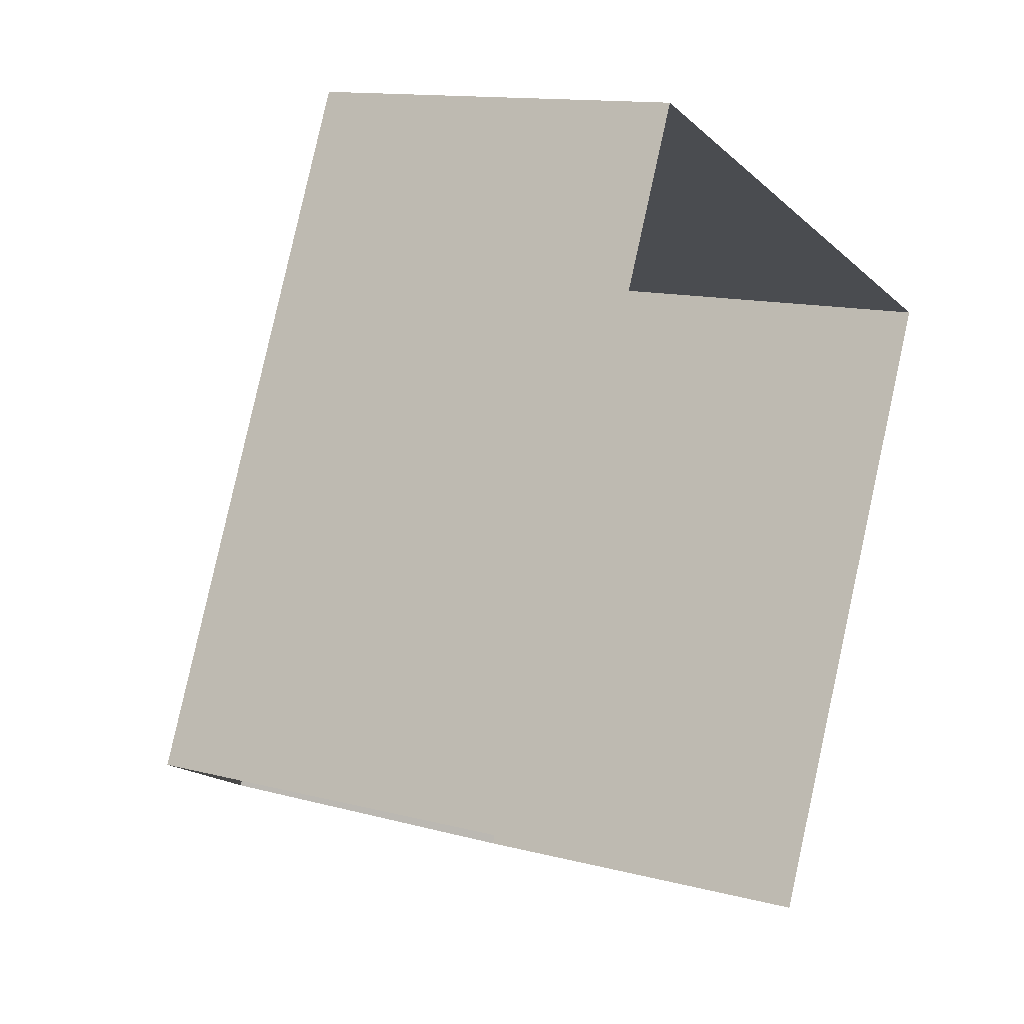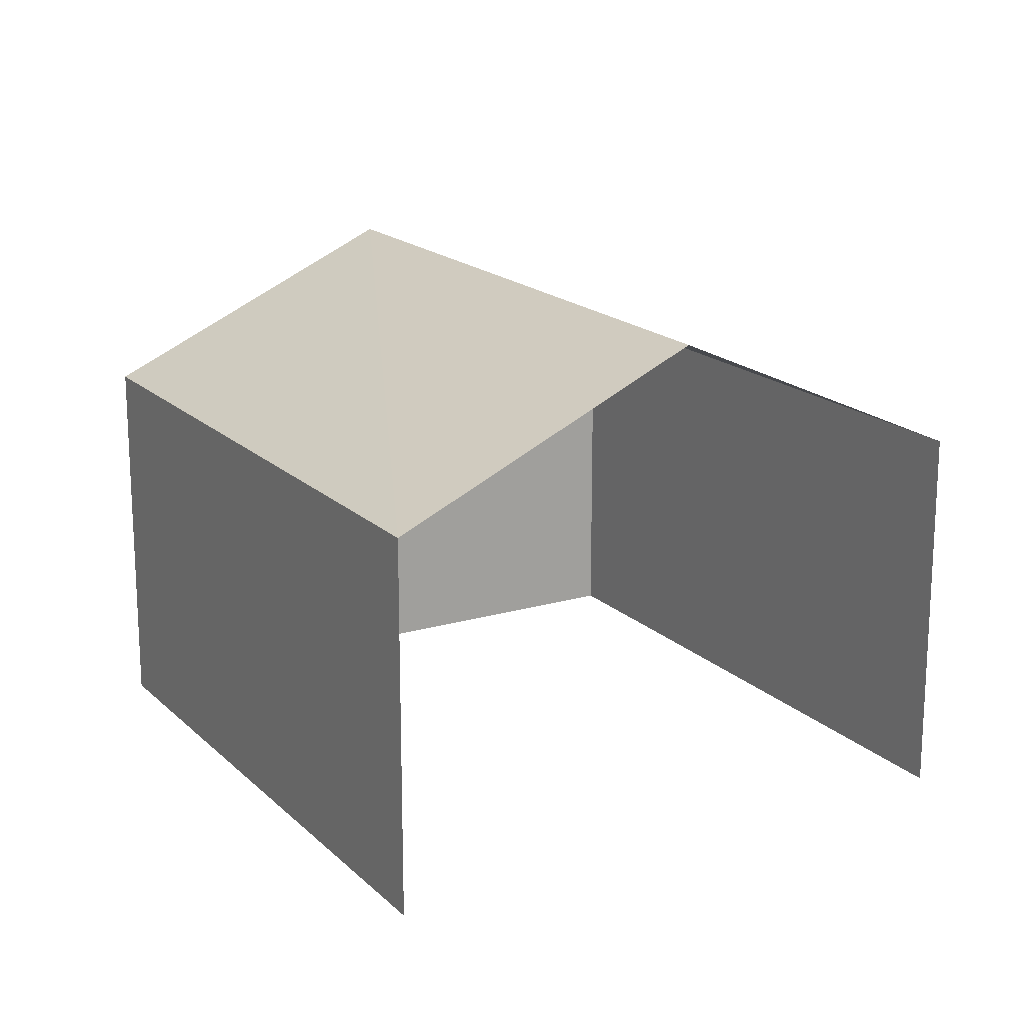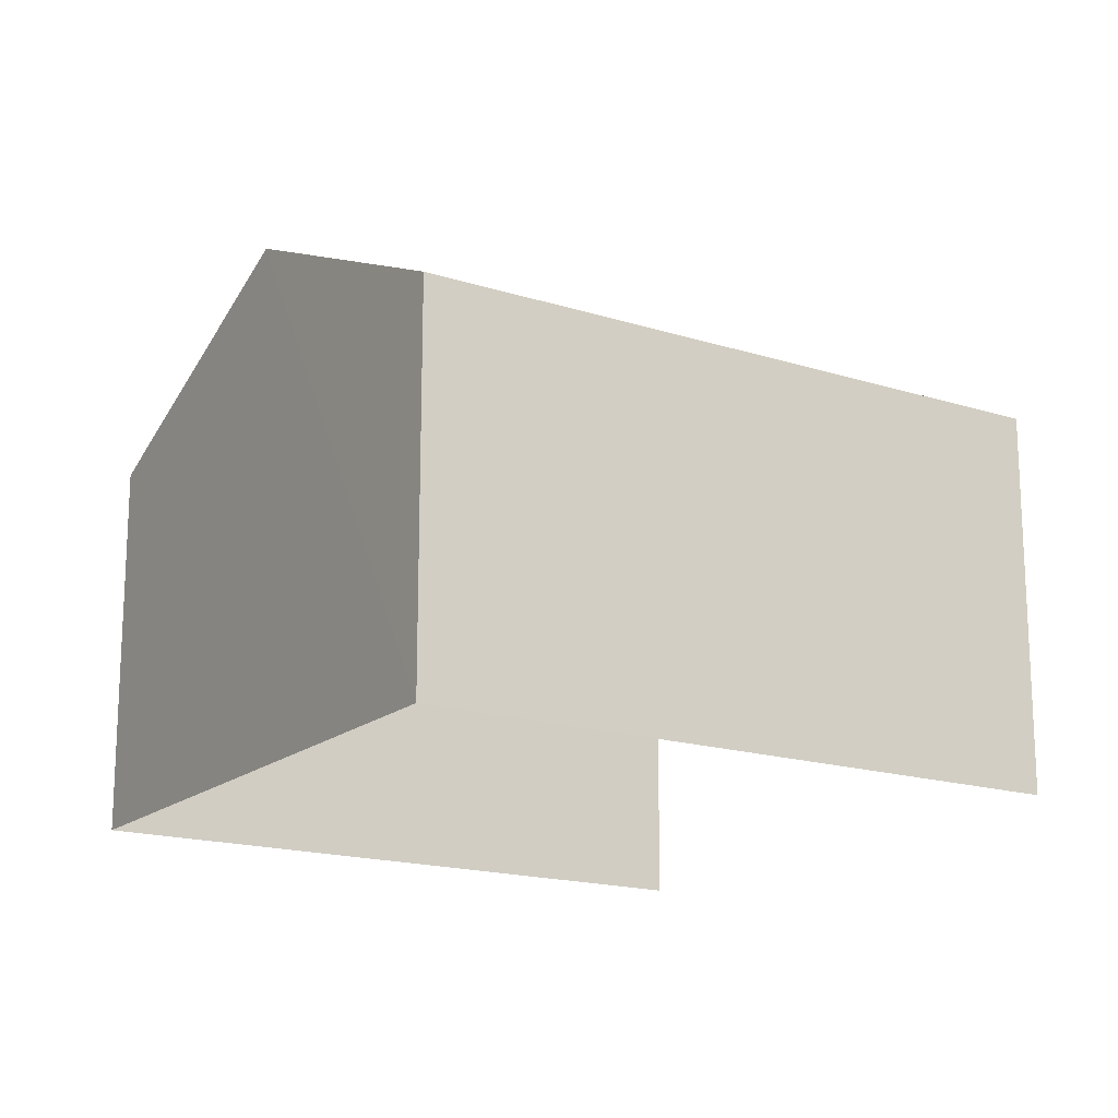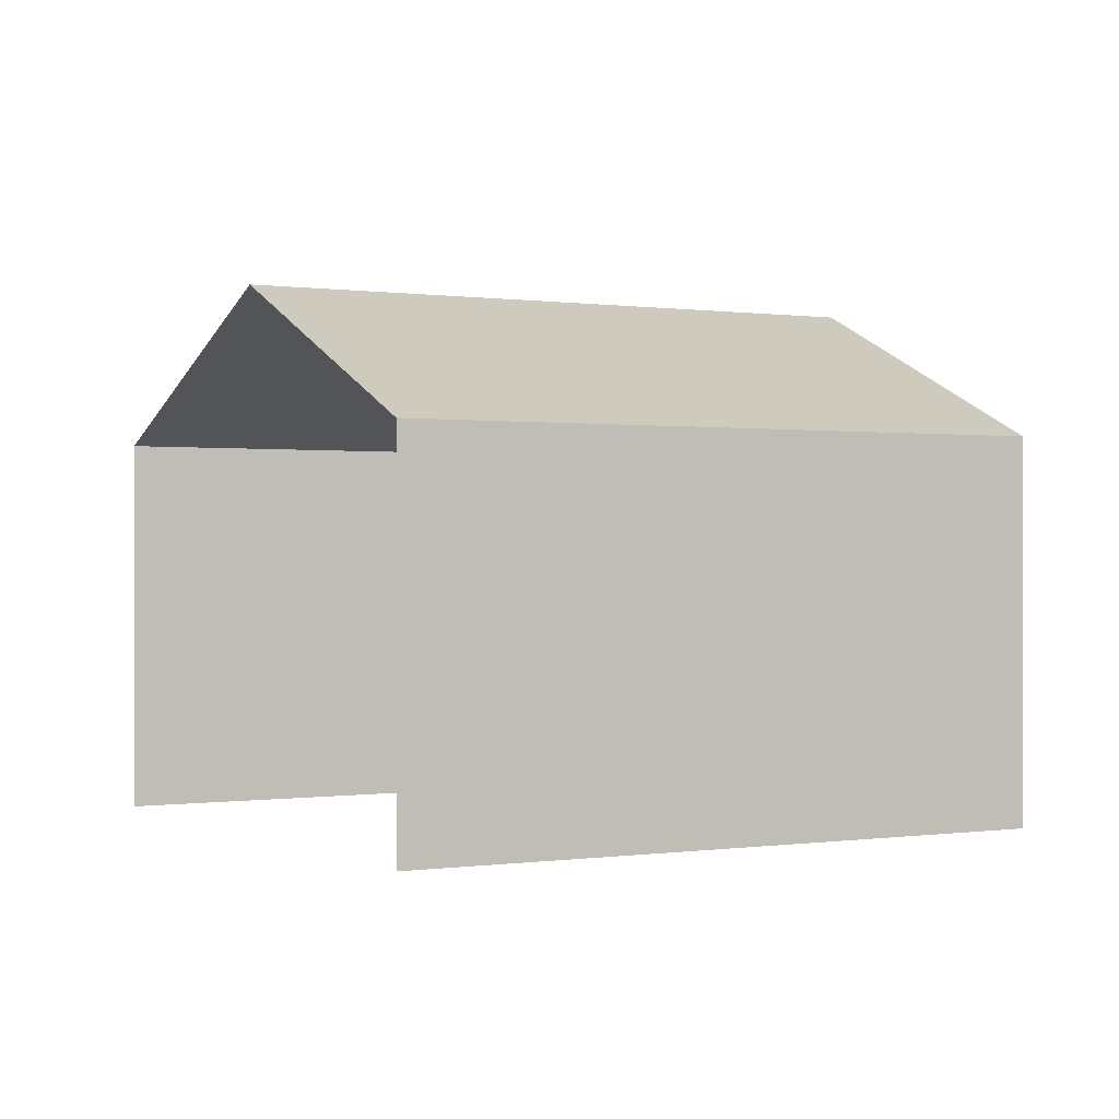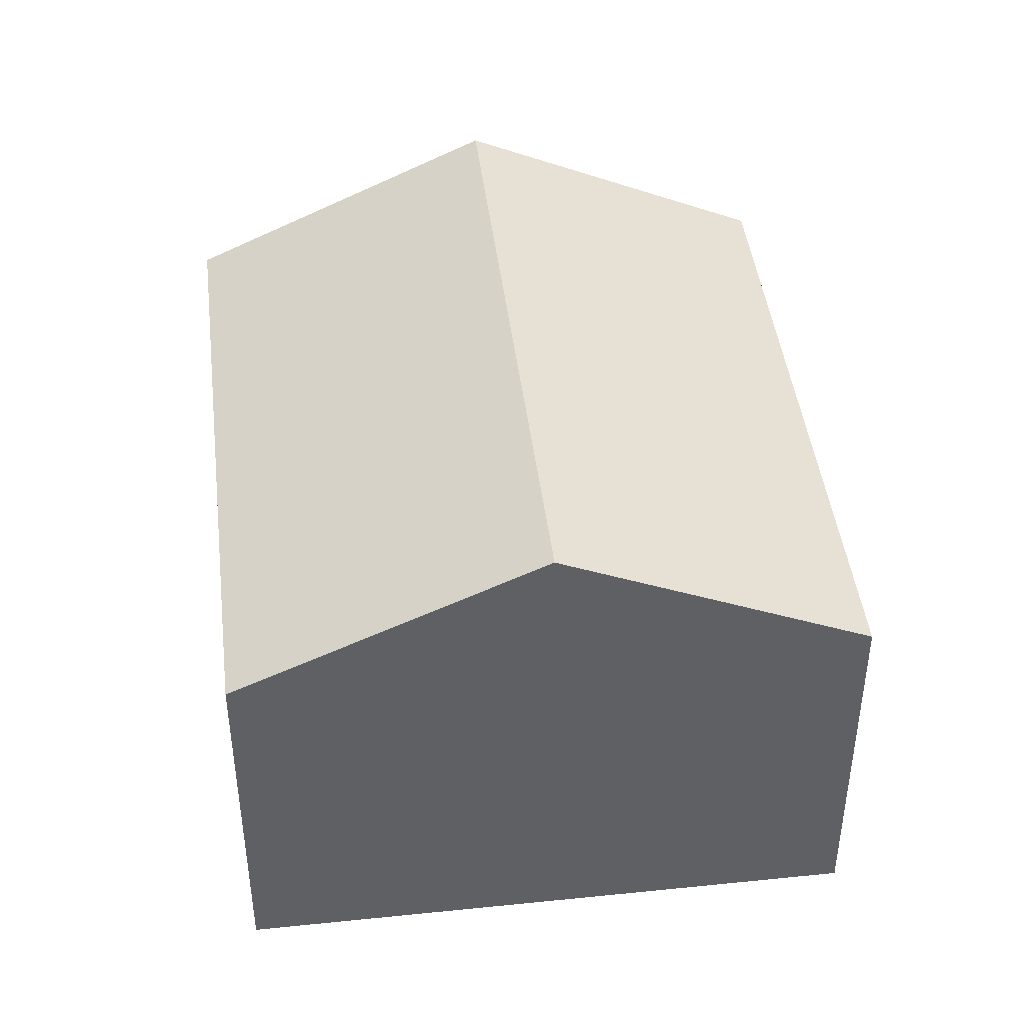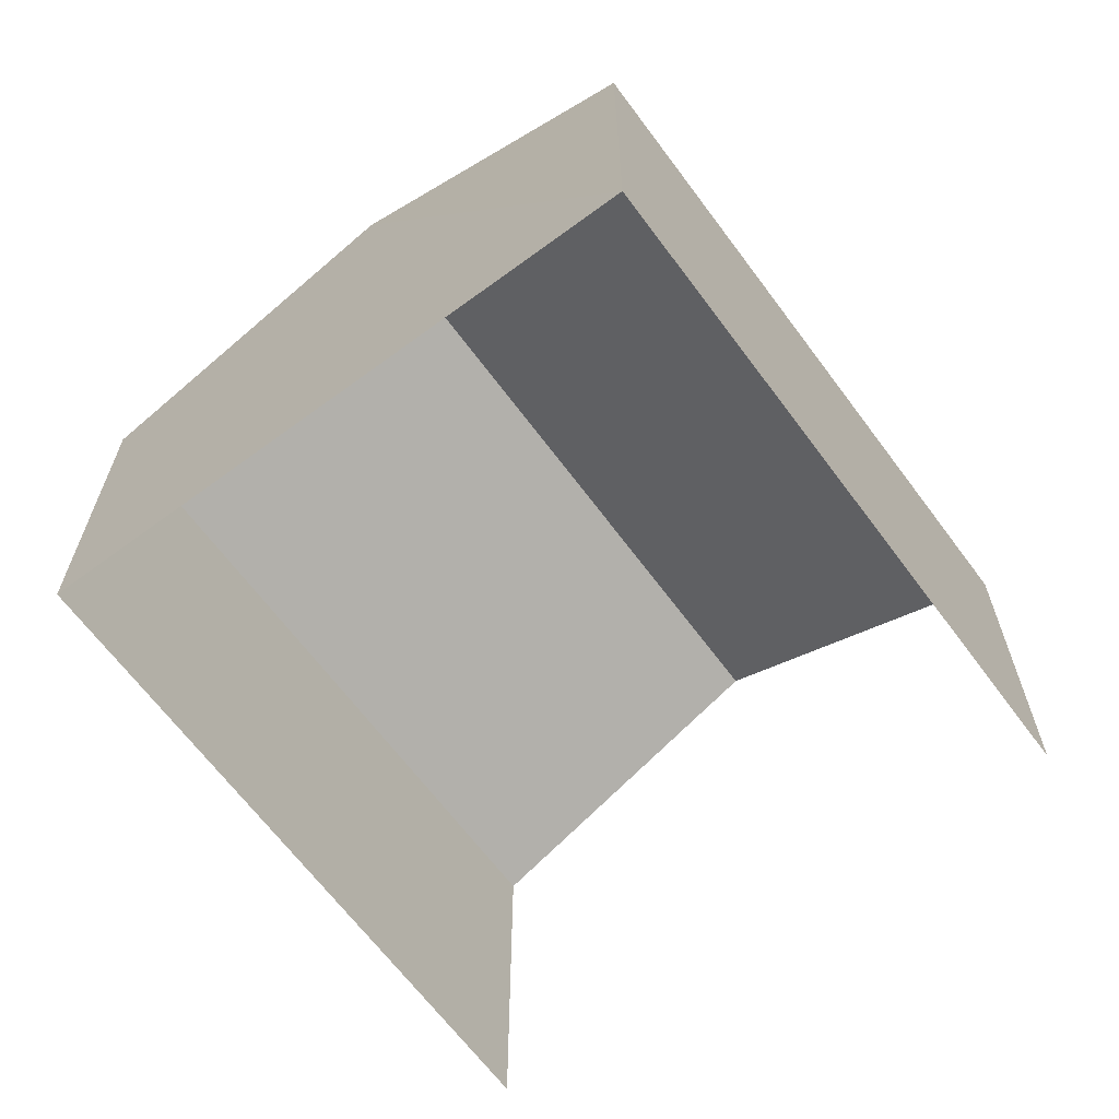
<metadata>
{"format":"obj","ext":"obj","renderer":"f3d","projection":"perspective","resolution":1024,"background":"white","views":[{"elev":12.5,"azim":121.8,"up":"+Y"},{"elev":17.8,"azim":-5.9,"up":"+Z"},{"elev":-17.2,"azim":-98.2,"up":"+Z"},{"elev":0.1,"azim":84.5,"up":"+Z"},{"elev":44.2,"azim":-162.7,"up":"+Z"},{"elev":-65.8,"azim":-119.3,"up":"+Z"}]}
</metadata>
<code>
v -2.249e+05 -1.281e+05 13.81
v -2.249e+05 -1.281e+05 13.81
v -2.249e+05 -1.281e+05 13.81
v -2.249e+05 -1.281e+05 13.81
v -2.249e+05 -1.281e+05 21.13
v -2.249e+05 -1.281e+05 19.15
v -2.249e+05 -1.281e+05 21.13
v -2.249e+05 -1.281e+05 19.15
v -2.249e+05 -1.281e+05 19.15
v -2.249e+05 -1.281e+05 19.15
f 1 2 3
f 1 4 2
f 9 1 5
f 1 3 5
f 3 8 5
f 5 6 7
f 5 8 6
f 7 9 5
f 7 10 9
f 10 4 1
f 9 10 1
f 6 2 7
f 2 4 7
f 4 10 7
f 6 3 2
f 6 8 3

</code>
